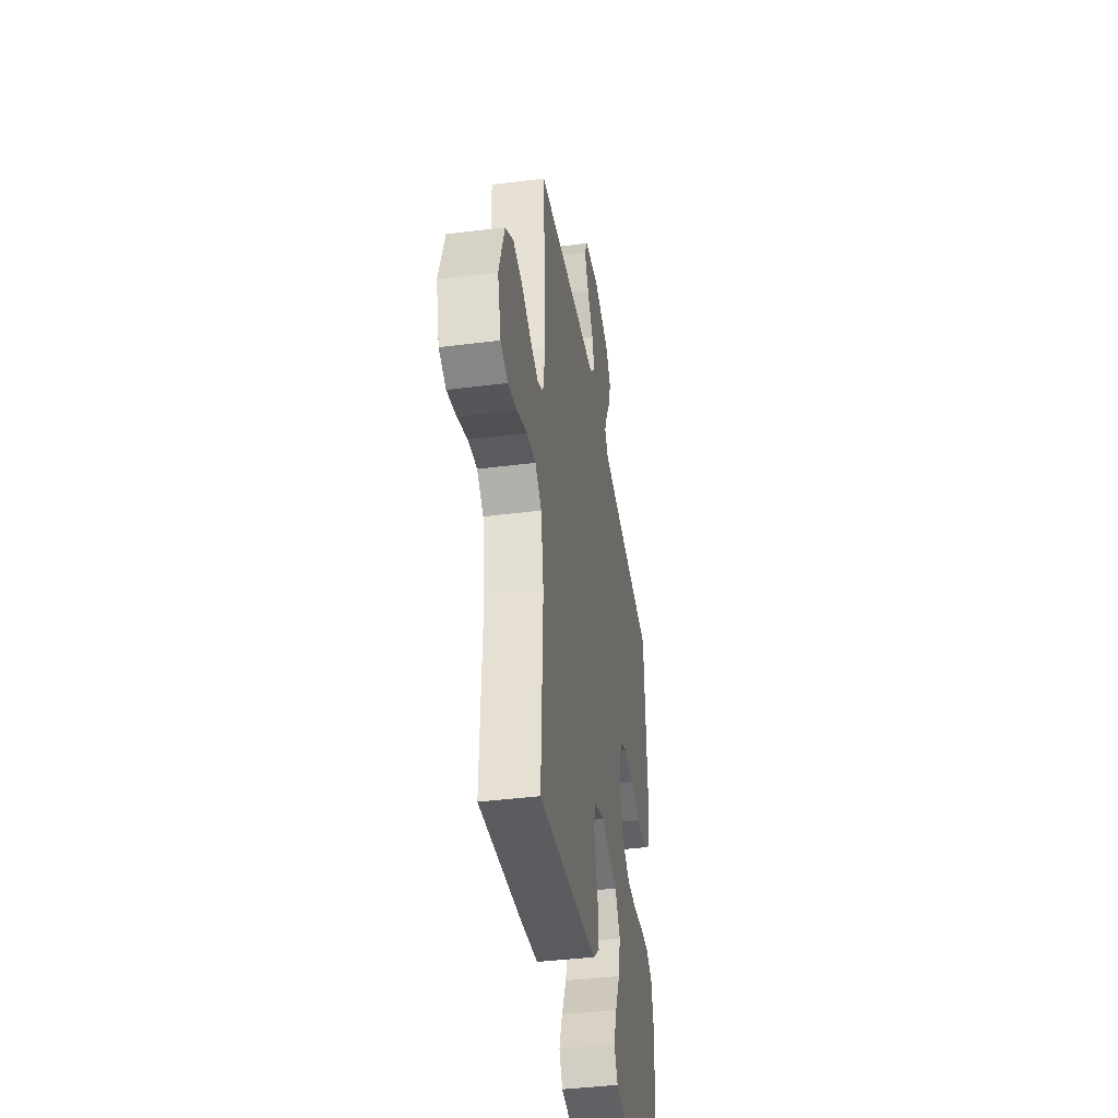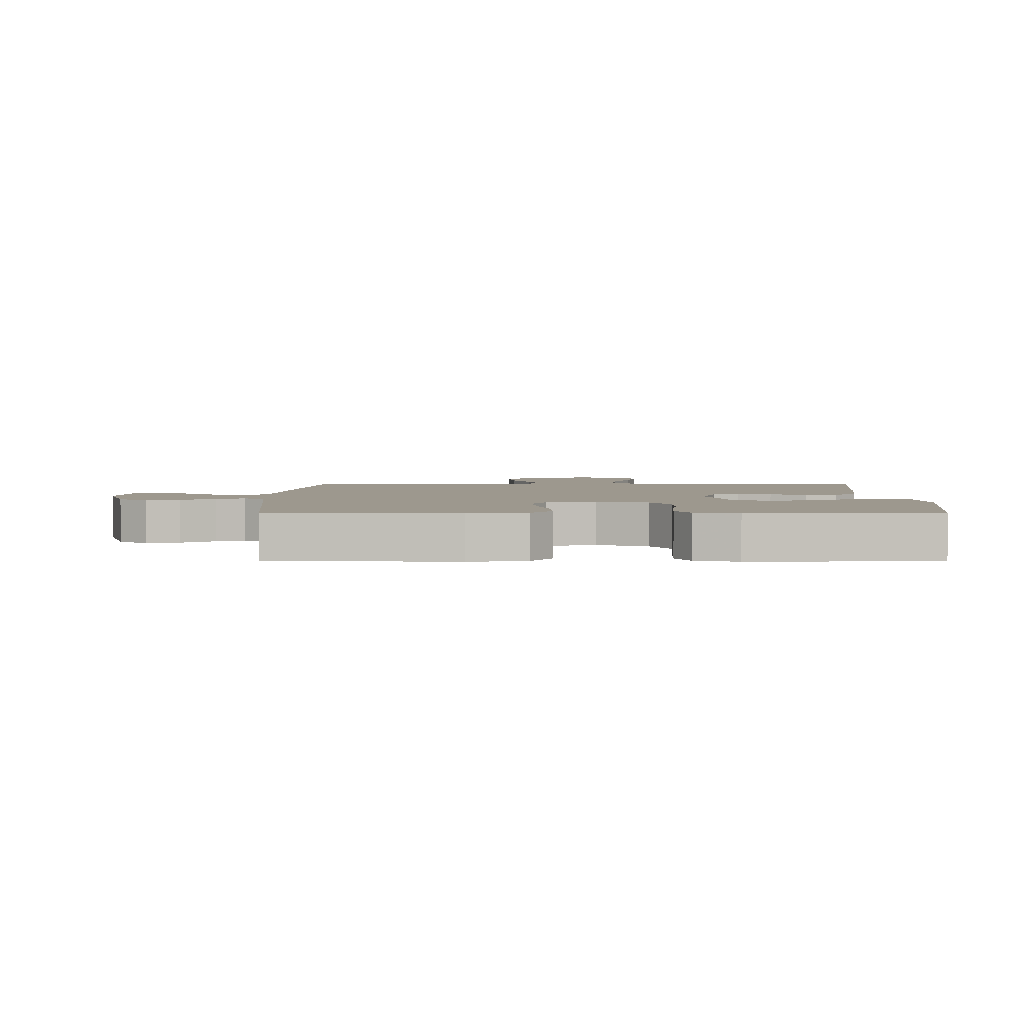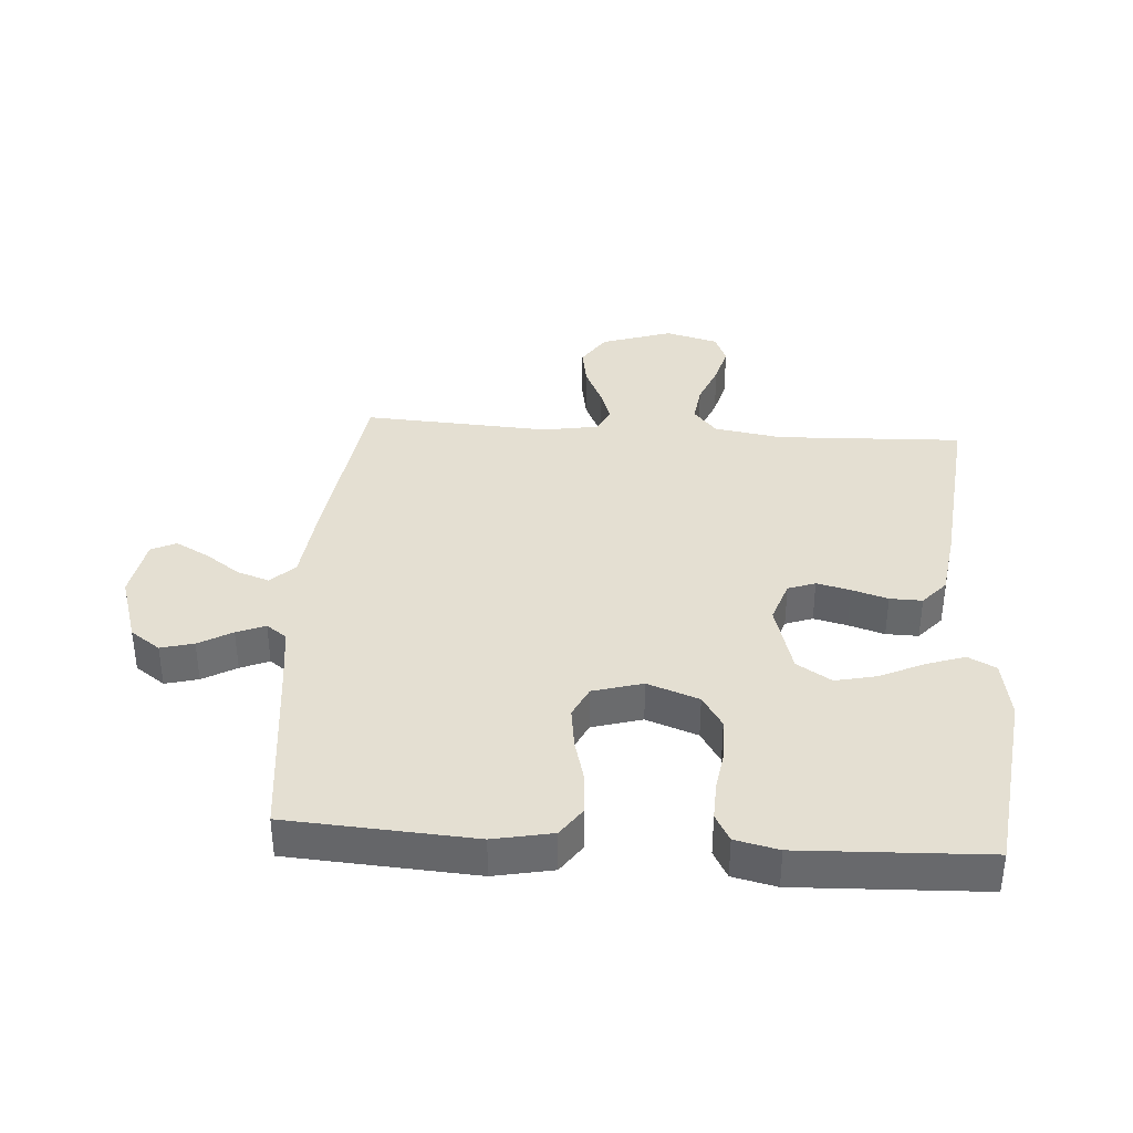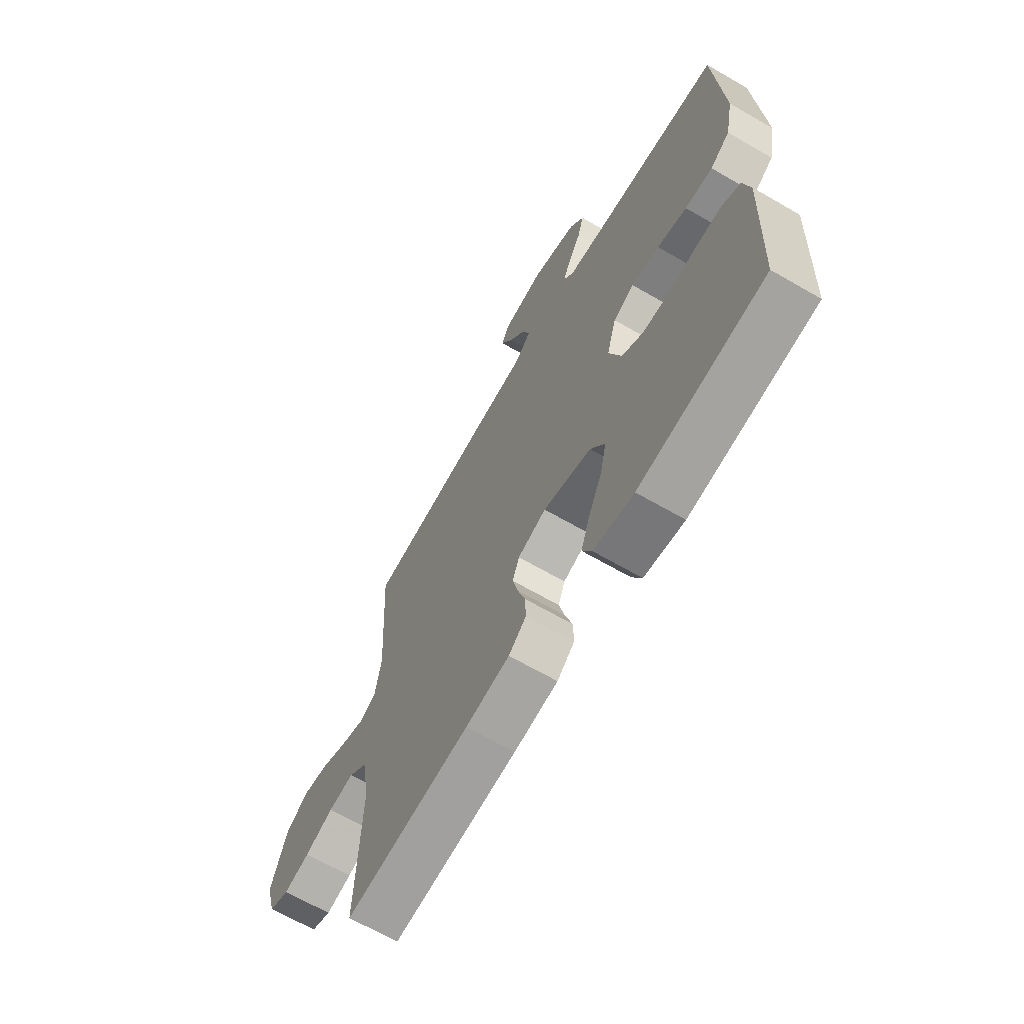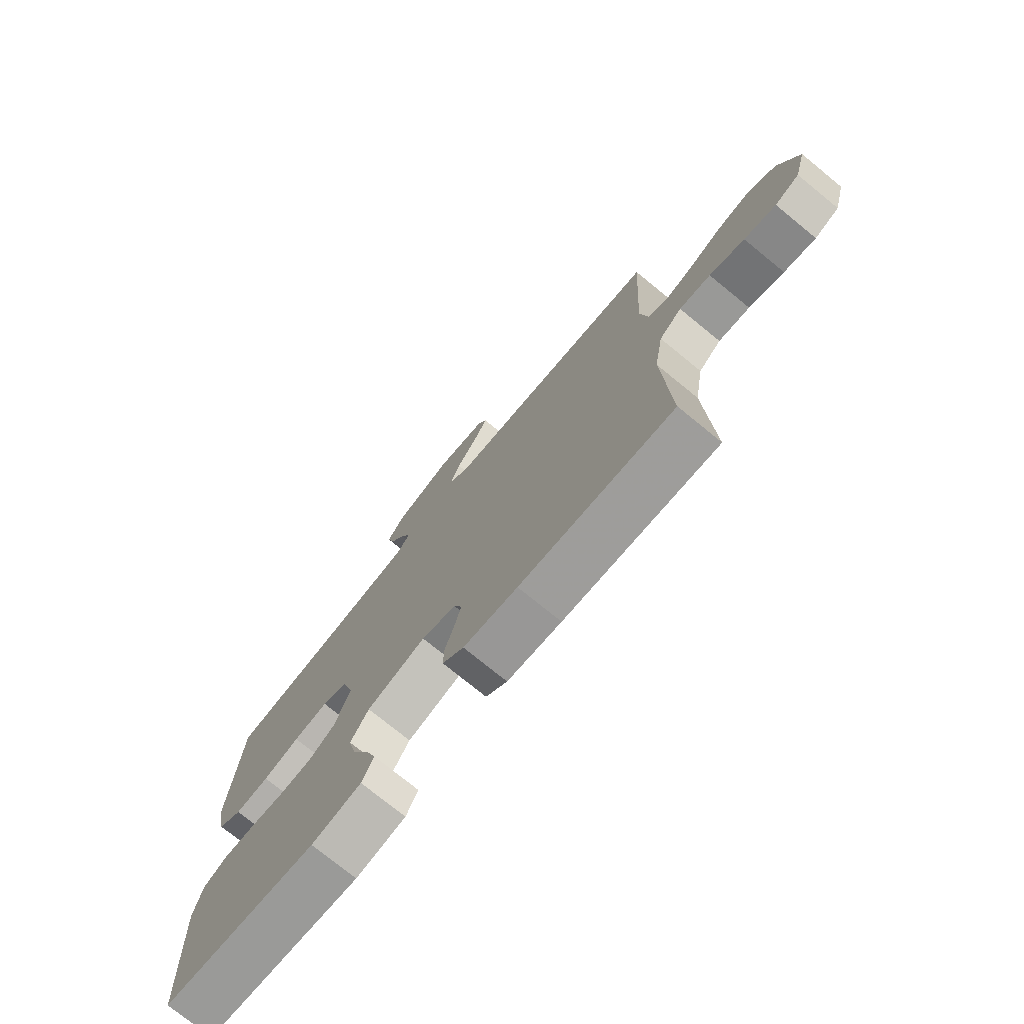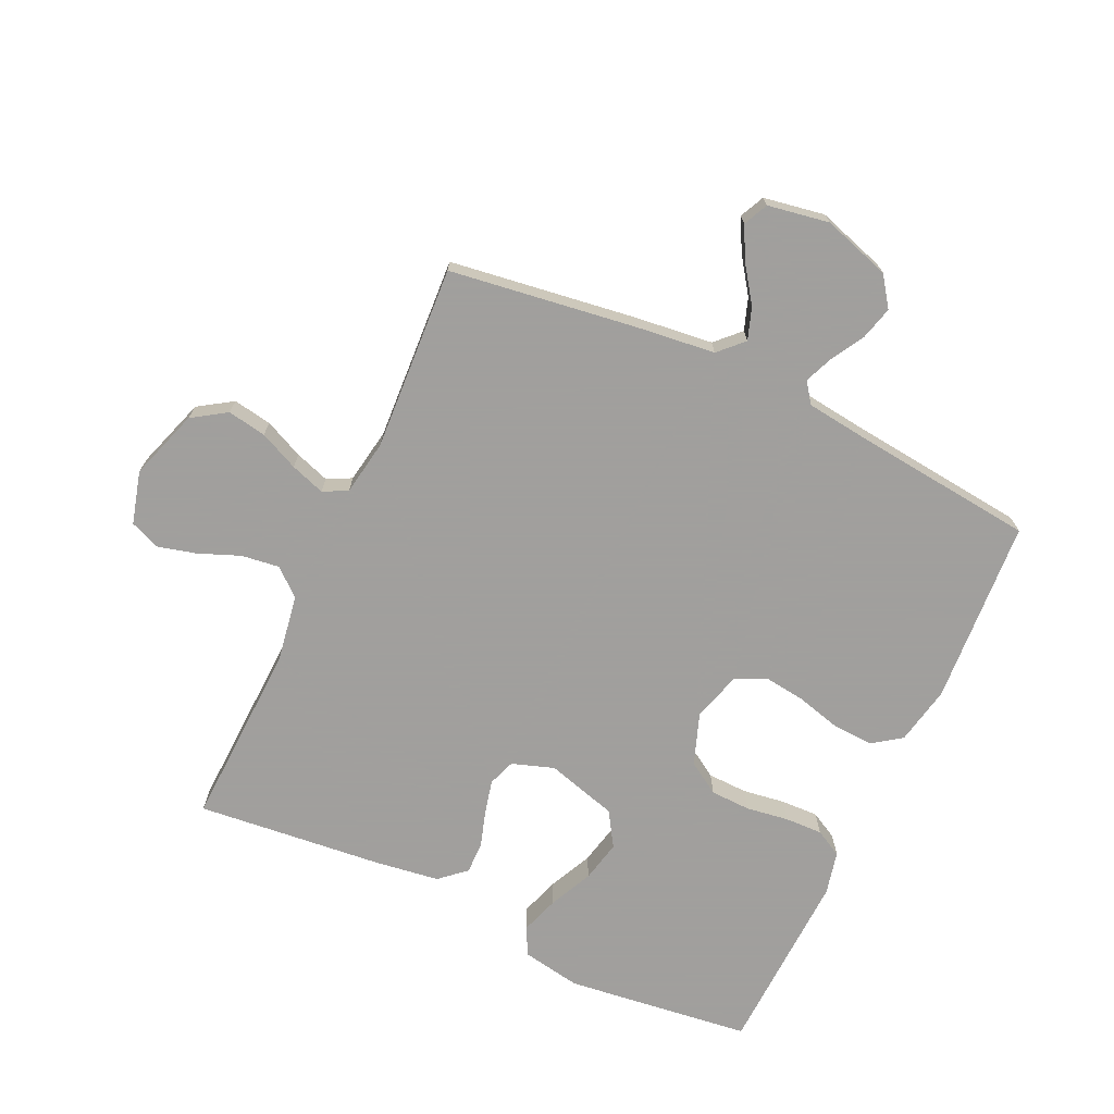
<metadata>
{"format":"obj","ext":"obj","renderer":"f3d","projection":"perspective","resolution":1024,"background":"white","views":[{"elev":-40.2,"azim":-81.1,"up":"+Z"},{"elev":3.2,"azim":90.6,"up":"+Y"},{"elev":37.1,"azim":94.0,"up":"+Y"},{"elev":-66.6,"azim":59.9,"up":"+Z"},{"elev":-75.4,"azim":-129.2,"up":"+Z"},{"elev":-71.5,"azim":-24.9,"up":"+Y"}]}
</metadata>
<code>
v -0.5 0.07 0.5
v -0.2 0.07 0.542
v -0.07 0.07 0.557
v -0.032 0.07 0.595
v -0.05 0.07 0.647
v -0.09 0.07 0.704
v -0.118 0.07 0.757
v -0.099 0.07 0.797
v 0 0.07 0.814
v 0.11 0.07 0.779
v 0.144 0.07 0.731
v 0.13 0.07 0.678
v 0.099 0.07 0.624
v 0.08 0.07 0.578
v 0.104 0.07 0.545
v 0.2 0.07 0.533
v 0.5 0.07 0.5
v 0.519 0.07 0.2
v 0.5 0.07 0.105
v 0.453 0.07 0.072
v 0.387 0.07 0.076
v 0.316 0.07 0.095
v 0.249 0.07 0.104
v 0.199 0.07 0.08
v 0.176 0.07 0
v 0.206 0.07 -0.083
v 0.258 0.07 -0.116
v 0.323 0.07 -0.118
v 0.391 0.07 -0.108
v 0.452 0.07 -0.106
v 0.496 0.07 -0.13
v 0.512 0.07 -0.2
v 0.5 0.07 -0.5
v 0.2 0.07 -0.537
v 0.104 0.07 -0.52
v 0.081 0.07 -0.475
v 0.102 0.07 -0.413
v 0.135 0.07 -0.343
v 0.15 0.07 -0.276
v 0.115 0.07 -0.22
v 0 0.07 -0.187
v -0.068 0.07 -0.21
v -0.084 0.07 -0.254
v -0.071 0.07 -0.308
v -0.053 0.07 -0.366
v -0.052 0.07 -0.418
v -0.094 0.07 -0.455
v -0.2 0.07 -0.47
v -0.5 0.07 -0.5
v -0.488 0.07 -0.2
v -0.506 0.07 -0.091
v -0.55 0.07 -0.054
v -0.611 0.07 -0.062
v -0.679 0.07 -0.089
v -0.741 0.07 -0.105
v -0.789 0.07 -0.085
v -0.812 0.07 0
v -0.774 0.07 0.114
v -0.719 0.07 0.15
v -0.656 0.07 0.139
v -0.593 0.07 0.11
v -0.537 0.07 0.091
v -0.498 0.07 0.111
v -0.483 0.07 0.2
v -0.5 0 0.5
v -0.2 0 0.542
v -0.07 0 0.557
v -0.032 0 0.595
v -0.05 0 0.647
v -0.09 0 0.704
v -0.118 0 0.757
v -0.099 0 0.797
v 0 0 0.814
v 0.11 0 0.779
v 0.144 0 0.731
v 0.13 0 0.678
v 0.099 0 0.624
v 0.08 0 0.578
v 0.104 0 0.545
v 0.2 0 0.533
v 0.5 0 0.5
v 0.519 0 0.2
v 0.5 0 0.105
v 0.453 0 0.072
v 0.387 0 0.076
v 0.316 0 0.095
v 0.249 0 0.104
v 0.199 0 0.08
v 0.176 0 0
v 0.206 0 -0.083
v 0.258 0 -0.116
v 0.323 0 -0.118
v 0.391 0 -0.108
v 0.452 0 -0.106
v 0.496 0 -0.13
v 0.512 0 -0.2
v 0.5 0 -0.5
v 0.2 0 -0.537
v 0.104 0 -0.52
v 0.081 0 -0.475
v 0.102 0 -0.413
v 0.135 0 -0.343
v 0.15 0 -0.276
v 0.115 0 -0.22
v 0 0 -0.187
v -0.068 0 -0.21
v -0.084 0 -0.254
v -0.071 0 -0.308
v -0.053 0 -0.366
v -0.052 0 -0.418
v -0.094 0 -0.455
v -0.2 0 -0.47
v -0.5 0 -0.5
v -0.488 0 -0.2
v -0.506 0 -0.091
v -0.55 0 -0.054
v -0.611 0 -0.062
v -0.679 0 -0.089
v -0.741 0 -0.105
v -0.789 0 -0.085
v -0.812 0 0
v -0.774 0 0.114
v -0.719 0 0.15
v -0.656 0 0.139
v -0.593 0 0.11
v -0.537 0 0.091
v -0.498 0 0.111
v -0.483 0 0.2
f 59 60 61
f 58 59 61
f 57 58 61
f 56 57 61
f 55 56 61
f 54 55 61
f 53 54 61
f 52 53 61 62
f 51 52 62 63
f 48 49 50
f 47 48 50
f 46 47 50
f 45 46 50
f 44 45 50
f 51 63 64
f 50 51 64
f 44 50 64
f 43 44 64
f 36 37 38
f 35 36 38
f 34 35 38
f 33 34 38
f 32 33 38
f 31 32 38
f 30 31 38
f 29 30 38
f 28 29 38
f 27 28 38 39
f 26 27 39 40
f 20 21 22
f 19 20 22
f 18 19 22
f 17 18 22
f 16 17 22
f 15 16 22 23
f 14 15 23 24
f 11 12 13
f 10 11 13
f 9 10 13
f 8 9 13
f 7 8 13
f 6 7 13
f 5 6 13
f 4 5 13 14
f 14 24 25
f 4 14 25
f 3 4 25
f 1 2 3
f 64 1 3
f 43 64 3
f 42 43 3
f 3 25 26
f 42 3 26
f 41 42 26
f 26 40 41
f 125 124 123
f 125 123 122
f 125 122 121
f 125 121 120
f 125 120 119
f 125 119 118
f 125 118 117
f 126 125 117 116
f 127 126 116 115
f 114 113 112
f 114 112 111
f 114 111 110
f 114 110 109
f 114 109 108
f 128 127 115
f 128 115 114
f 128 114 108
f 128 108 107
f 102 101 100
f 102 100 99
f 102 99 98
f 102 98 97
f 102 97 96
f 102 96 95
f 102 95 94
f 102 94 93
f 102 93 92
f 103 102 92 91
f 104 103 91 90
f 86 85 84
f 86 84 83
f 86 83 82
f 86 82 81
f 86 81 80
f 87 86 80 79
f 88 87 79 78
f 77 76 75
f 77 75 74
f 77 74 73
f 77 73 72
f 77 72 71
f 77 71 70
f 77 70 69
f 78 77 69 68
f 89 88 78
f 89 78 68
f 89 68 67
f 67 66 65
f 67 65 128
f 67 128 107
f 67 107 106
f 90 89 67
f 90 67 106
f 90 106 105
f 105 104 90
f 1 65 66 2
f 2 66 67 3
f 3 67 68 4
f 4 68 69 5
f 5 69 70 6
f 6 70 71 7
f 7 71 72 8
f 8 72 73 9
f 9 73 74 10
f 10 74 75 11
f 11 75 76 12
f 12 76 77 13
f 13 77 78 14
f 14 78 79 15
f 15 79 80 16
f 16 80 81 17
f 17 81 82 18
f 18 82 83 19
f 19 83 84 20
f 20 84 85 21
f 21 85 86 22
f 22 86 87 23
f 23 87 88 24
f 24 88 89 25
f 25 89 90 26
f 26 90 91 27
f 27 91 92 28
f 28 92 93 29
f 29 93 94 30
f 30 94 95 31
f 31 95 96 32
f 32 96 97 33
f 33 97 98 34
f 34 98 99 35
f 35 99 100 36
f 36 100 101 37
f 37 101 102 38
f 38 102 103 39
f 39 103 104 40
f 40 104 105 41
f 41 105 106 42
f 42 106 107 43
f 43 107 108 44
f 44 108 109 45
f 45 109 110 46
f 46 110 111 47
f 47 111 112 48
f 48 112 113 49
f 49 113 114 50
f 50 114 115 51
f 51 115 116 52
f 52 116 117 53
f 53 117 118 54
f 54 118 119 55
f 55 119 120 56
f 56 120 121 57
f 57 121 122 58
f 58 122 123 59
f 59 123 124 60
f 60 124 125 61
f 61 125 126 62
f 62 126 127 63
f 63 127 128 64
f 64 128 65 1

</code>
